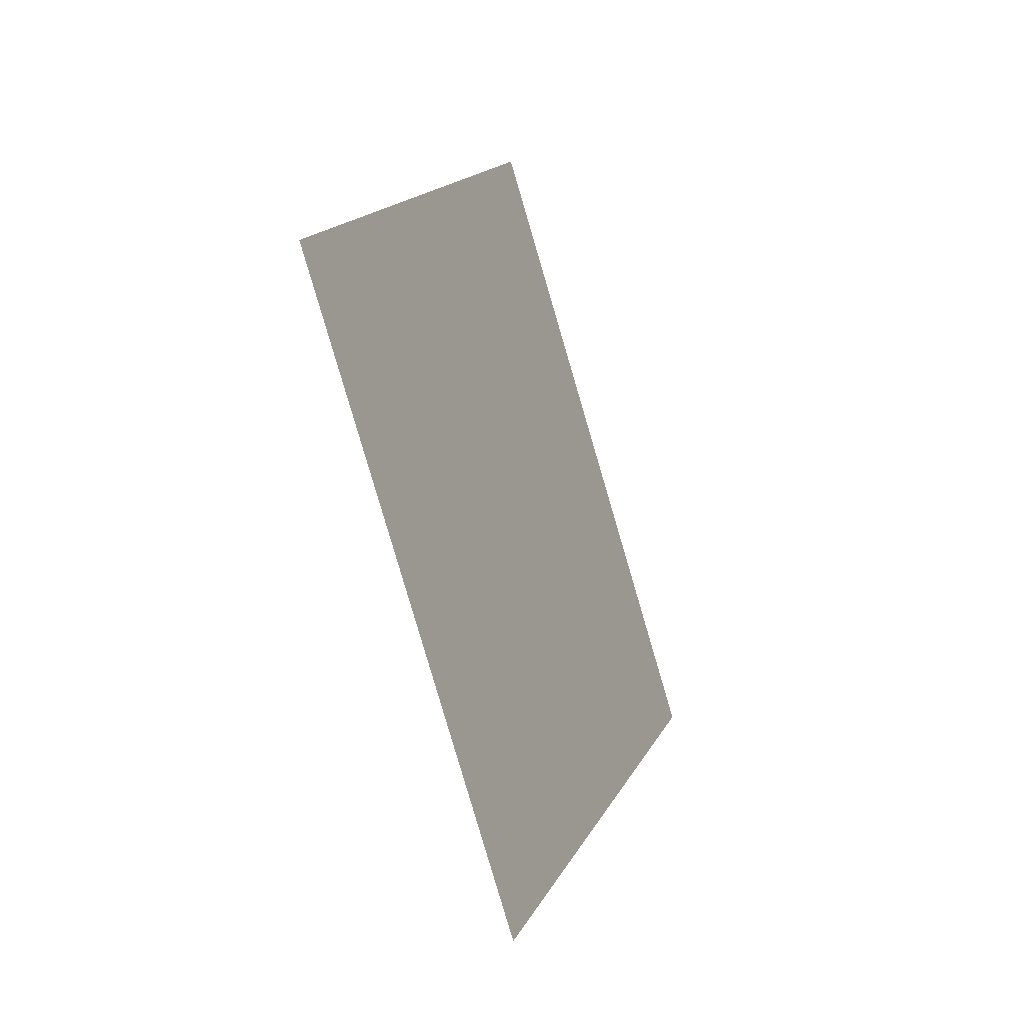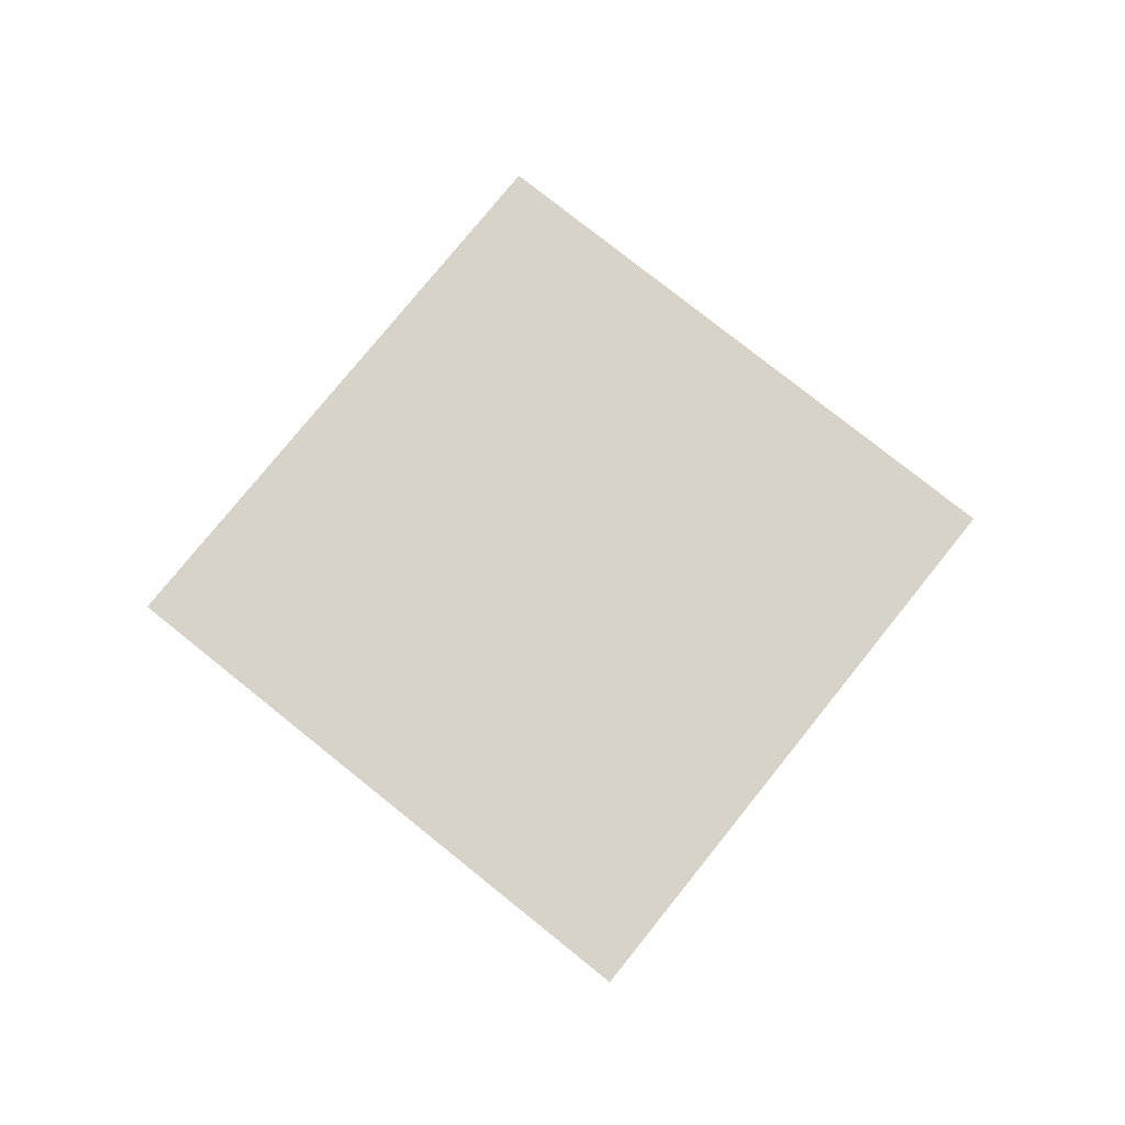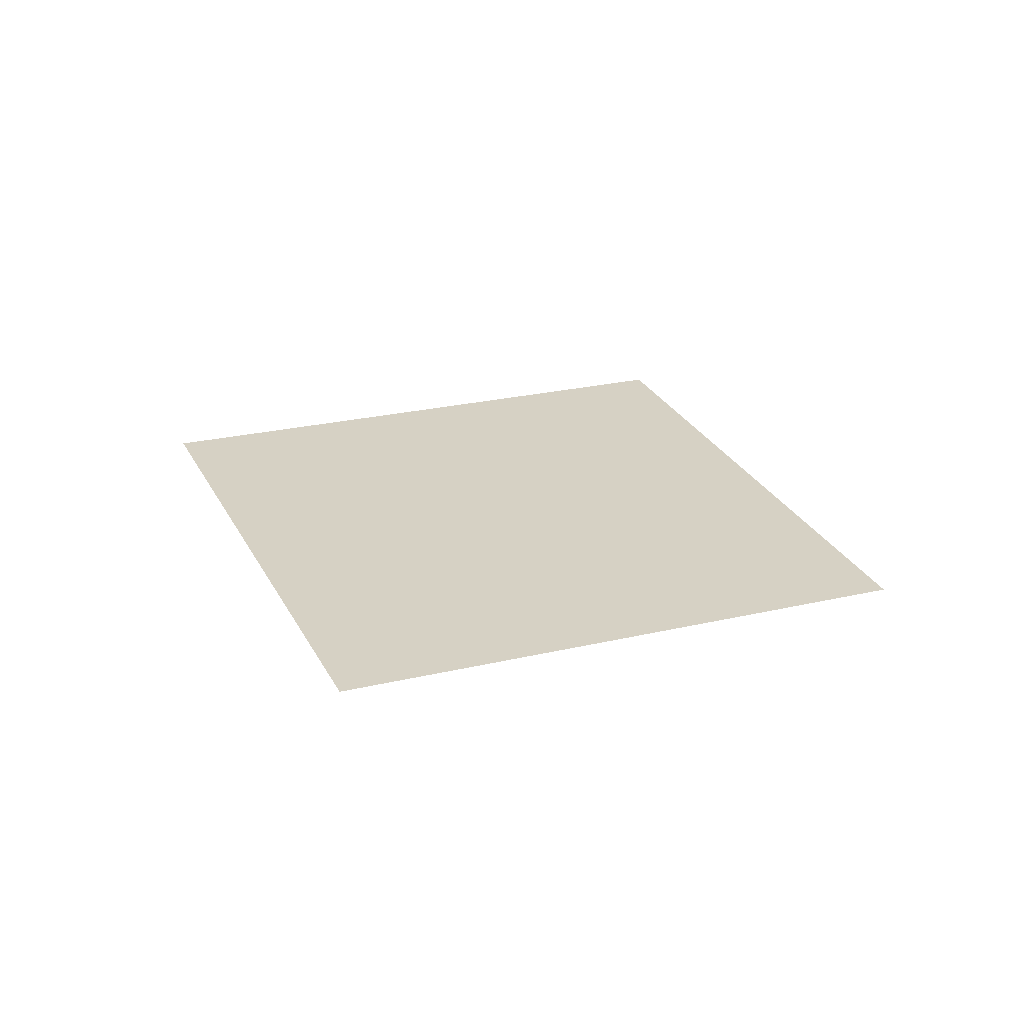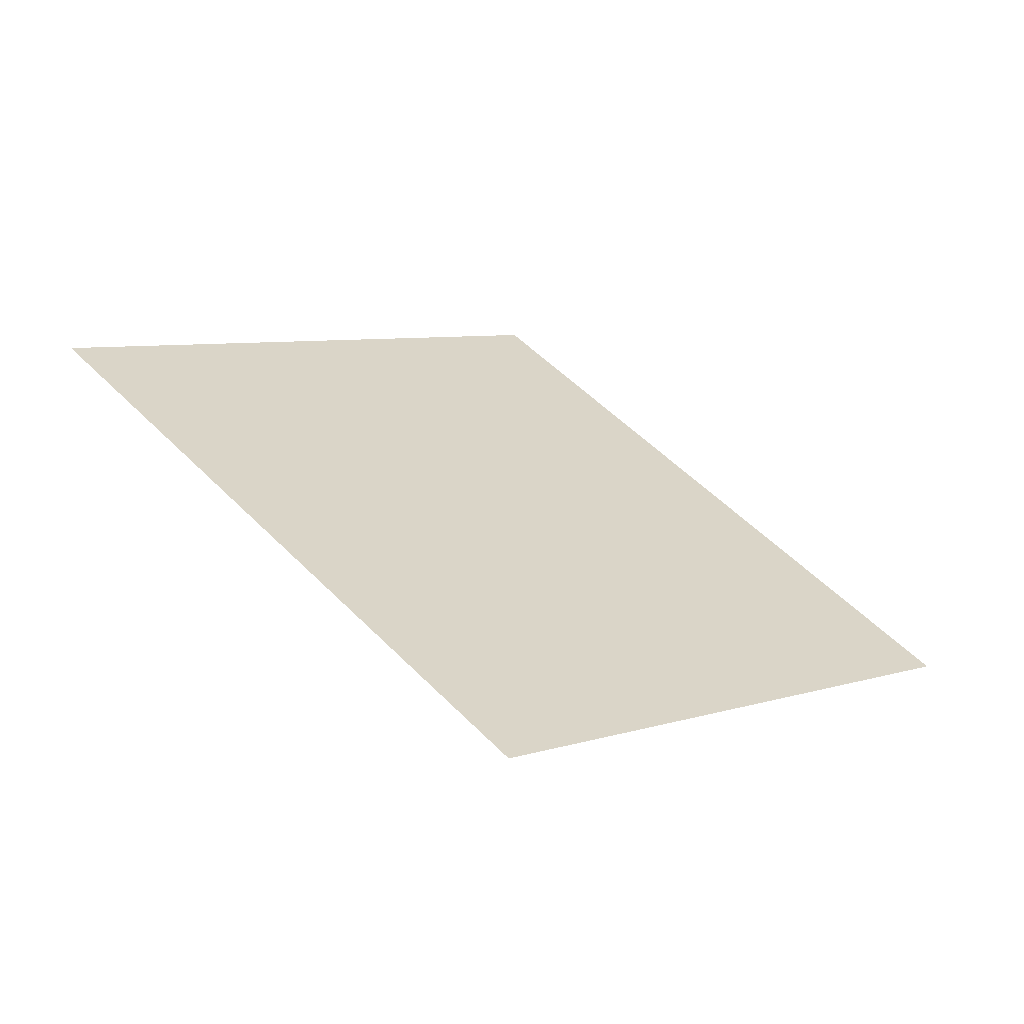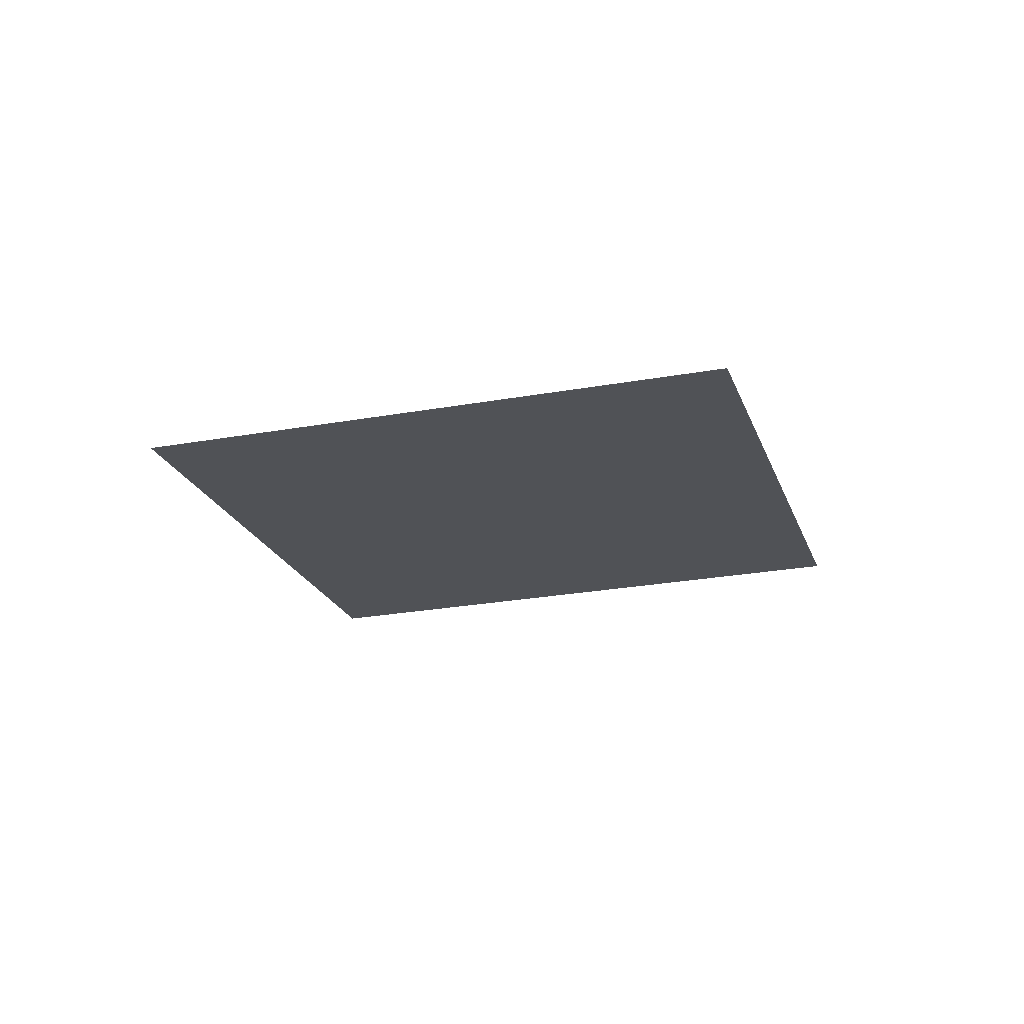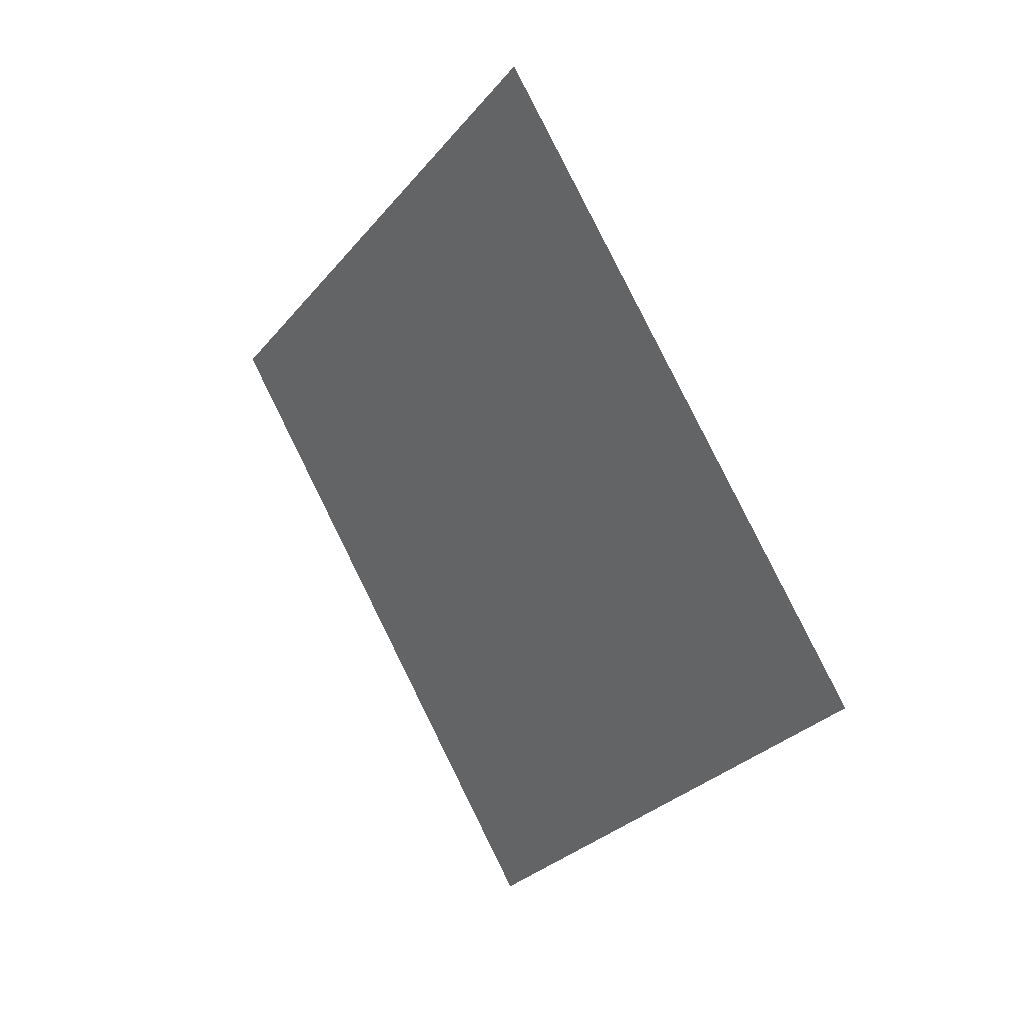
<metadata>
{"format":"obj","ext":"obj","renderer":"f3d","projection":"perspective","resolution":1024,"background":"white","views":[{"elev":-33.8,"azim":-65.2,"up":"+Y"},{"elev":75.5,"azim":84.1,"up":"+Z"},{"elev":25.9,"azim":23.1,"up":"+Z"},{"elev":-63.4,"azim":159.1,"up":"+Y"},{"elev":-21.7,"azim":151.4,"up":"+Z"},{"elev":28.1,"azim":-127.6,"up":"+Y"}]}
</metadata>
<code>
v -0.007065 0.005711 -0.01471
v -0.004501 0.008313 -0.01478
v -8.356e-06 0.005759 -0.01489
v -0.004499 0.008314 -0.01478
v -1.735e-05 0.005762 -0.01489
v -0.004498 0.008316 -0.01478
v -1.526e-05 0.005763 -0.01489
v -5.292e-06 0.005756 -0.01489
v -1.588e-05 0.005756 -0.01489
v -1.38e-05 0.005764 -0.01489
v -4.6e-06 0.005759 -0.01489
v -0.007065 0.005713 -0.01471
v -0.007063 0.005716 -0.01471
v -1.957e-05 0.005762 -0.01489
v -0.004502 0.008312 -0.01478
v 0 0.005756 -0.01489
v -1.058e-05 0.005756 -0.01489
v -1.465e-05 0.00576 -0.01489
v -1.232e-05 0.005758 -0.01489
v -9.2e-06 0.005762 -0.01489
v -1.767e-05 0.00576 -0.01489
v -0.007064 0.005715 -0.01471
v -1.633e-05 0.005758 -0.01489
v -1.171e-05 0.005761 -0.01489
v -0.007065 0.005709 -0.01471
v -1.63e-05 0.005754 -0.01489
v -0.007064 0.005707 -0.01471
v -1.166e-05 0.005752 -0.01489
v -1.37e-05 0.005748 -0.01489
v -1.762e-05 0.005752 -0.01489
v -1.23e-05 0.005754 -0.01489
v -1.46e-05 0.005752 -0.01489
v -1.728e-05 0.005751 -0.01489
v -0.004467 0.003142 -0.01478
v -0.004468 0.003143 -0.01478
v -1.95e-05 0.005751 -0.01489
v -0.007063 0.005705 -0.01471
v -0.004466 0.003141 -0.01478
v -1.518e-05 0.00575 -0.01489
v -9.132e-06 0.005751 -0.01489
v -4.566e-06 0.005754 -0.01489
v -8.327e-06 0.005754 -0.01489
v -0.004465 0.003139 -0.01478
v -7.849e-06 0.005743 -0.01489
v -7.87e-06 0.005747 -0.01489
v -5.233e-06 0.005747 -0.01489
v -2.616e-06 0.005752 -0.01489
v -0.004462 0.003137 -0.01478
v -9.958e-06 0.005743 -0.01489
v -0.002561 0.001259 -0.01483
v -0.00256 0.001258 -0.01483
v -9.583e-06 0.005748 -0.01489
v -1.064e-05 0.005746 -0.01489
v -0.002558 0.001257 -0.01483
v -6.067e-06 0.00575 -0.01489
v -1.298e-05 0.005746 -0.01489
v -1.316e-05 0.005744 -0.01489
v -0.002562 0.001261 -0.01483
v -1.421e-05 0.005742 -0.01489
v -0.004461 0.003135 -0.01478
v -1.226e-05 0.005743 -0.01489
v -0.004463 0.003138 -0.01478
v -6.177e-06 0.005741 -0.01489
v -5.184e-06 0.005739 -0.01489
v -1.972e-06 0.005744 -0.01489
v 4.188e-05 -0.00131 -0.0149
v -4.302e-06 0.005745 -0.01489
v -3.824e-06 0.005742 -0.01489
v -3.958e-06 0.005739 -0.01489
v -2.069e-06 0.00574 -0.01489
v 6.844e-08 0.005746 -0.01489
v -2.181e-06 0.005748 -0.01489
v 1.027e-07 0.005741 -0.01489
v -0.002557 0.001256 -0.01483
v 3.422e-08 0.005751 -0.01489
v -0.002556 0.001254 -0.01483
v 4.368e-05 -0.001311 -0.0149
v 4.568e-05 -0.001311 -0.0149
v 4.044e-05 -0.001309 -0.0149
v -5.108e-06 0.005737 -0.01489
v -0.002554 0.001253 -0.01483
v 2.289e-06 0.005748 -0.01489
v 4.453e-06 0.005745 -0.01489
v 2.132e-06 0.005744 -0.01489
v 4.013e-06 0.005742 -0.01489
v 8.027e-06 0.005743 -0.0149
v 4.769e-05 -0.001311 -0.0149
v 2.28e-06 0.00574 -0.01489
v 4.186e-06 0.005739 -0.01489
v 0.002616 0.00129 -0.01496
v 5.408e-06 0.005739 -0.01489
v 4.948e-05 -0.00131 -0.0149
v 0.002615 0.001289 -0.01496
v 0.002614 0.001288 -0.01496
v 6.374e-06 0.005741 -0.01489
v 5.351e-06 0.005747 -0.01489
v 2.676e-06 0.005752 -0.01489
v 5.09e-05 -0.001309 -0.0149
v 5.36e-06 0.005737 -0.01489
v 0.002612 0.001287 -0.01496
v 9.2e-06 0.005751 -0.0149
v 1.311e-05 0.005746 -0.0149
v 1.332e-05 0.005744 -0.0149
v 1.243e-05 0.005743 -0.0149
v 1.013e-05 0.005743 -0.0149
v 4.6e-06 0.005754 -0.01489
v 0.004498 0.003197 -0.01501
v 0.004497 0.003196 -0.01501
v 0.004495 0.003195 -0.01501
v 6.146e-06 0.00575 -0.01489
v 0.002617 0.001292 -0.01496
v 1.38e-05 0.005749 -0.0149
v 9.686e-06 0.005749 -0.0149
v 7.994e-06 0.005747 -0.0149
v 1.077e-05 0.005746 -0.0149
v 0.002619 0.001293 -0.01496
v 0.00262 0.001294 -0.01496
v 1.439e-05 0.005742 -0.0149
v 0.004494 0.003193 -0.01501
v 1.465e-05 0.005753 -0.0149
v 1.171e-05 0.005752 -0.0149
v 1.232e-05 0.005754 -0.0149
v 5.292e-06 0.005756 -0.01489
v 1.058e-05 0.005756 -0.0149
v 1.633e-05 0.005754 -0.0149
v 1.767e-05 0.005752 -0.0149
v 1.735e-05 0.005751 -0.0149
v 1.526e-05 0.00575 -0.0149
v 0.007064 0.005798 -0.01508
v 0.007065 0.0058 -0.01508
v 0.007065 0.005802 -0.01508
v 0.004499 0.003199 -0.01501
v 1.588e-05 0.005757 -0.0149
v 0.004501 0.0032 -0.01501
v 8.356e-06 0.005754 -0.0149
v 0.004502 0.003201 -0.01501
v 1.957e-05 0.005751 -0.0149
v 0.007063 0.005797 -0.01508
v 8.327e-06 0.005759 -0.0149
v 1.166e-05 0.005761 -0.0149
v 1.23e-05 0.005759 -0.0149
v 1.46e-05 0.00576 -0.0149
v 4.566e-06 0.005759 -0.01489
v 9.132e-06 0.005762 -0.0149
v 1.518e-05 0.005763 -0.0149
v 1.728e-05 0.005762 -0.0149
v 1.762e-05 0.005761 -0.0149
v 1.63e-05 0.005759 -0.0149
v 1.37e-05 0.005764 -0.0149
v 0.004465 0.008374 -0.01501
v 0.004466 0.008372 -0.01501
v 0.004467 0.008371 -0.01501
v 0.007064 0.005806 -0.01508
v 0.007065 0.005804 -0.01508
v 0.007063 0.005807 -0.01508
v 1.95e-05 0.005762 -0.0149
v 0.004468 0.00837 -0.01501
v 0.002562 0.01025 -0.01496
v 1.421e-05 0.005771 -0.0149
v 0.004461 0.008377 -0.01501
v 9.958e-06 0.00577 -0.0149
v 1.226e-05 0.00577 -0.0149
v 1.316e-05 0.005769 -0.0149
v 1.298e-05 0.005767 -0.0149
v 6.067e-06 0.005763 -0.01489
v 7.87e-06 0.005766 -0.0149
v 9.583e-06 0.005764 -0.0149
v 1.064e-05 0.005767 -0.0149
v 0.004462 0.008376 -0.01501
v 0.004463 0.008375 -0.01501
v 5.233e-06 0.005766 -0.01489
v 2.616e-06 0.005761 -0.01489
v 0.002561 0.01025 -0.01496
v 0.00256 0.01025 -0.01496
v 0.002558 0.01026 -0.01496
v 7.849e-06 0.00577 -0.0149
v -4.188e-05 0.01282 -0.01489
v -4.368e-05 0.01282 -0.01489
v -4.568e-05 0.01282 -0.01489
v -4.044e-05 0.01282 -0.01489
v 5.108e-06 0.005776 -0.01489
v 0.002554 0.01026 -0.01496
v 3.824e-06 0.005771 -0.01489
v 4.302e-06 0.005768 -0.01489
v 1.972e-06 0.005769 -0.01489
v 2.181e-06 0.005765 -0.01489
v -3.422e-08 0.005762 -0.01489
v -6.844e-08 0.005767 -0.01489
v 2.069e-06 0.005773 -0.01489
v 3.958e-06 0.005774 -0.01489
v 5.184e-06 0.005774 -0.01489
v 6.177e-06 0.005772 -0.01489
v -1.027e-07 0.005772 -0.01489
v 0.002557 0.01026 -0.01496
v 0.002556 0.01026 -0.01496
v -0.002614 0.01023 -0.01483
v -0.002615 0.01022 -0.01483
v -0.002616 0.01022 -0.01483
v -4.769e-05 0.01282 -0.01489
v -4.013e-06 0.005771 -0.01489
v -0.002612 0.01023 -0.01483
v -5.36e-06 0.005776 -0.01489
v -5.09e-05 0.01282 -0.01489
v -2.132e-06 0.005769 -0.01489
v -4.453e-06 0.005768 -0.01489
v -2.289e-06 0.005765 -0.01489
v -2.676e-06 0.005761 -0.01489
v -5.351e-06 0.005766 -0.01489
v -6.374e-06 0.005772 -0.01489
v -5.408e-06 0.005774 -0.01489
v -4.186e-06 0.005774 -0.01489
v -2.28e-06 0.005773 -0.01489
v -8.027e-06 0.00577 -0.01489
v -4.948e-05 0.01282 -0.01489
v -0.004495 0.008318 -0.01478
v -0.004497 0.008317 -0.01478
v -0.002617 0.01022 -0.01483
v -1.077e-05 0.005767 -0.01489
v -7.994e-06 0.005766 -0.01489
v -9.686e-06 0.005764 -0.01489
v -6.146e-06 0.005762 -0.01489
v -0.004494 0.008319 -0.01478
v -1.439e-05 0.005771 -0.01489
v -0.00262 0.01022 -0.01483
v -1.311e-05 0.005766 -0.01489
v -1.332e-05 0.005769 -0.01489
v -1.243e-05 0.00577 -0.01489
v -1.013e-05 0.005769 -0.01489
v -0.002619 0.01022 -0.01483
o DodecagonShape_web
f 16 8 3 11
f 21 22 13 14
f 9 1 12 23
f 23 12 22 21
f 20 24 7 10
f 24 3 19 18
f 5 2 4 7
f 13 15 14
f 14 15 2 5
f 7 4 6 10
f 18 19 23 21
f 19 17 9 23
f 3 8 17 19
f 11 3 24 20
f 7 24 18 5
f 5 18 21 14
f 30 27 25 26
f 26 25 1 9
f 31 42 28 32
f 17 31 26 9
f 28 40 29 39
f 16 41 42 8
f 35 37 36
f 32 28 39 33
f 30 32 33 36
f 42 41 40 28
f 29 43 38 39
f 39 38 34 33
f 36 37 27 30
f 33 34 35 36
f 8 42 31 17
f 26 31 32 30
f 40 52 56 29
f 45 46 44 49
f 55 47 46 45
f 41 55 52 40
f 56 62 43 29
f 58 60 59
f 57 53 61 59
f 16 47 55 41
f 56 52 53 57
f 53 45 49 61
f 44 54 51 49
f 52 55 45 53
f 59 60 48 57
f 57 48 62 56
f 49 51 50 61
f 61 50 58 59
f 47 72 67 46
f 73 78 77 70
f 70 77 66 69
f 69 66 79 80
f 79 81 80
f 72 75 71 65
f 16 75 72 47
f 64 76 74 63
f 63 74 54 44
f 65 71 73 70
f 80 81 76 64
f 64 68 69 80
f 63 67 68 64
f 68 65 70 69
f 67 72 65 68
f 46 67 63 44
f 71 84 88 73
f 83 96 86 95
f 82 97 96 83
f 100 98 99
f 86 90 93 95
f 95 93 94 91
f 91 94 100 99
f 89 92 87 88
f 75 82 84 71
f 88 87 78 73
f 84 82 83 85
f 85 83 95 91
f 88 84 85 89
f 16 97 82 75
f 89 85 91 99
f 99 98 92 89
f 104 115 103 118
f 105 114 115 104
f 119 117 118
f 112 107 108 102
f 102 108 109 103
f 103 109 119 118
f 104 116 111 105
f 105 111 90 86
f 115 113 102 103
f 16 106 110 97
f 97 110 114 96
f 114 110 113 115
f 96 114 105 86
f 113 101 112 102
f 110 106 101 113
f 118 117 116 104
f 127 120 126 137
f 138 136 137
f 101 121 128 112
f 122 124 133 125
f 135 123 124 122
f 106 135 121 101
f 121 135 122 120
f 120 122 125 126
f 128 132 107 112
f 16 123 135 106
f 133 131 130 125
f 127 134 132 128
f 126 129 138 137
f 128 121 120 127
f 137 136 134 127
f 125 130 129 126
f 157 155 156
f 149 150 151 145
f 145 151 152 146
f 146 152 157 156
f 147 153 154 148
f 147 142 146 156
f 148 141 142 147
f 142 140 145 146
f 141 139 140 142
f 124 141 148 133
f 140 144 149 145
f 139 143 144 140
f 123 139 141 124
f 156 155 153 147
f 148 154 131 133
f 16 143 139 123
f 164 170 150 149
f 163 169 170 164
f 163 168 162 159
f 164 167 168 163
f 168 166 161 162
f 167 165 166 168
f 144 167 164 149
f 166 171 176 161
f 162 173 158 159
f 165 172 171 166
f 143 165 167 144
f 158 160 159
f 159 160 169 163
f 16 172 165 143
f 176 175 174 161
f 161 174 173 162
f 193 179 178 189
f 189 178 177 190
f 190 177 180 181
f 191 195 194 192
f 192 194 175 176
f 191 183 190 181
f 192 184 183 191
f 183 185 189 190
f 184 186 185 183
f 171 184 192 176
f 180 182 181
f 185 188 193 189
f 186 187 188 185
f 172 186 184 171
f 16 187 186 172
f 181 182 195 191
f 213 198 197 209
f 209 197 196 210
f 210 196 201 202
f 211 214 199 212
f 212 199 179 193
f 211 200 210 202
f 212 204 200 211
f 200 205 209 210
f 204 206 205 200
f 201 203 202
f 188 204 212 193
f 205 208 213 209
f 206 207 208 205
f 187 206 204 188
f 16 207 206 187
f 202 203 214 211
f 228 217 198 213
f 227 229 217 228
f 226 215 222 223
f 225 216 215 226
f 10 6 216 225
f 227 218 226 223
f 228 219 218 227
f 218 220 225 226
f 222 224 223
f 219 221 220 218
f 208 219 228 213
f 220 20 10 225
f 221 11 20 220
f 207 221 219 208
f 16 11 221 207
f 223 224 229 227

</code>
